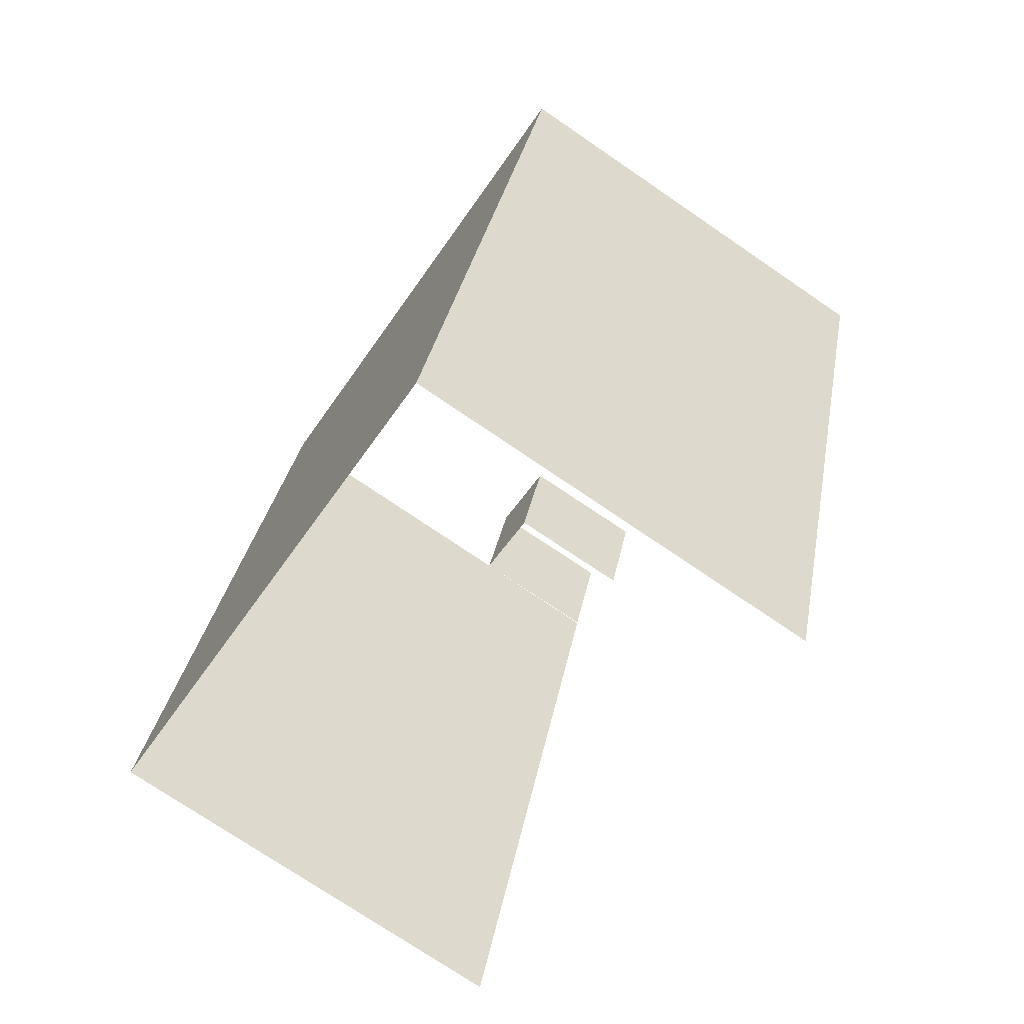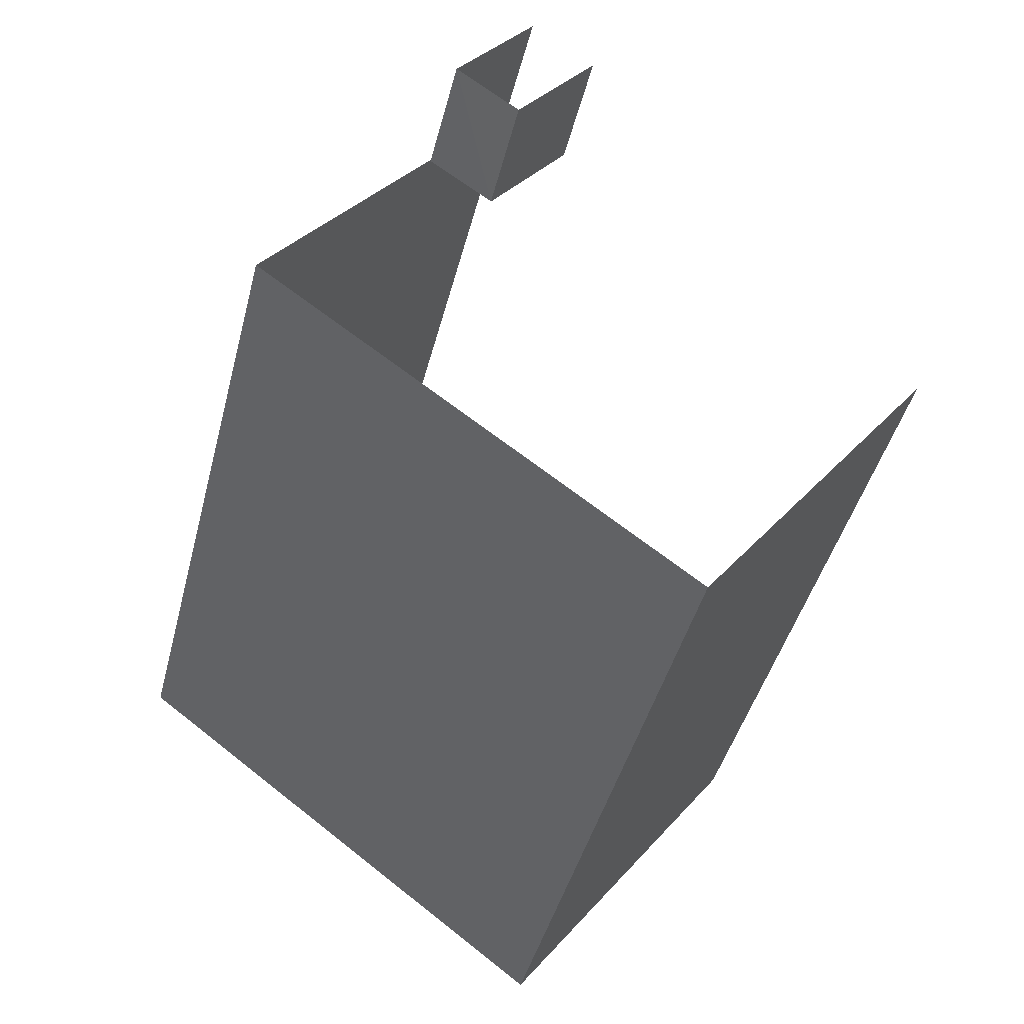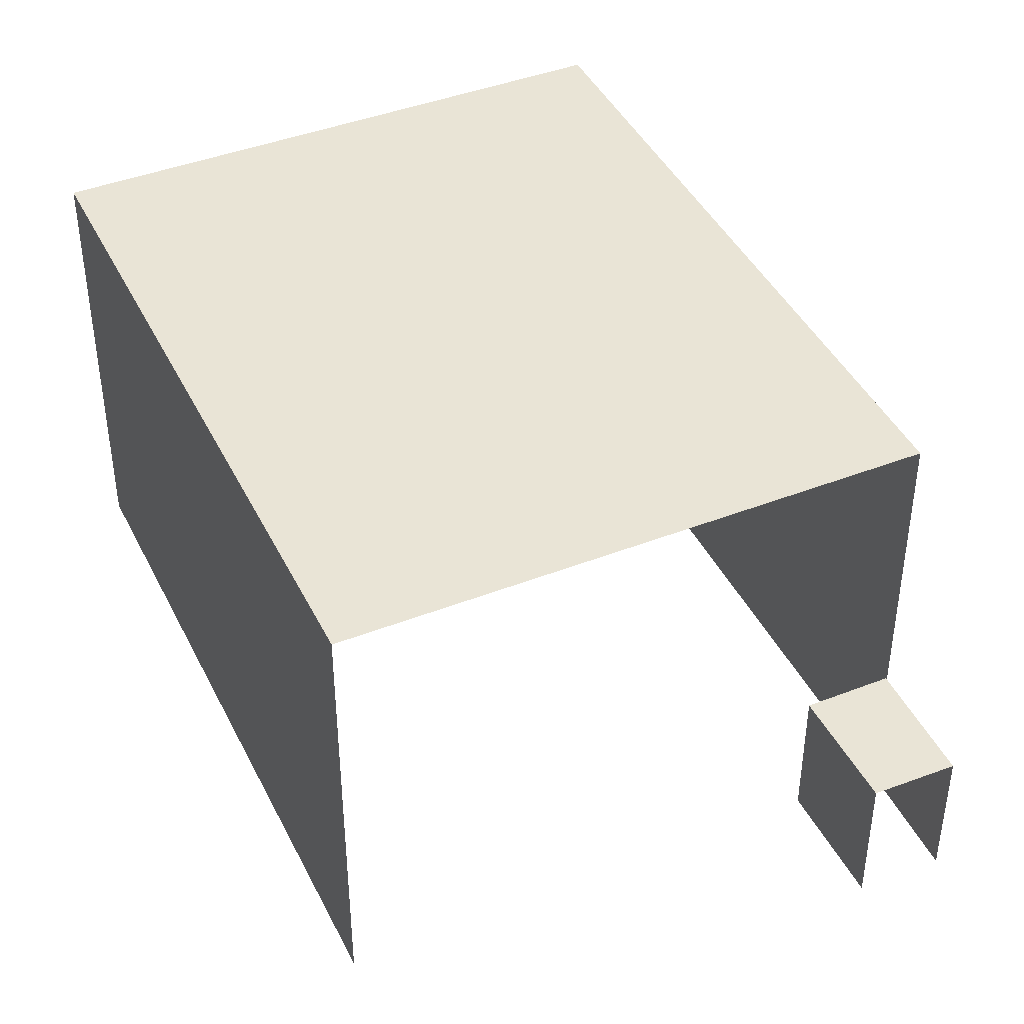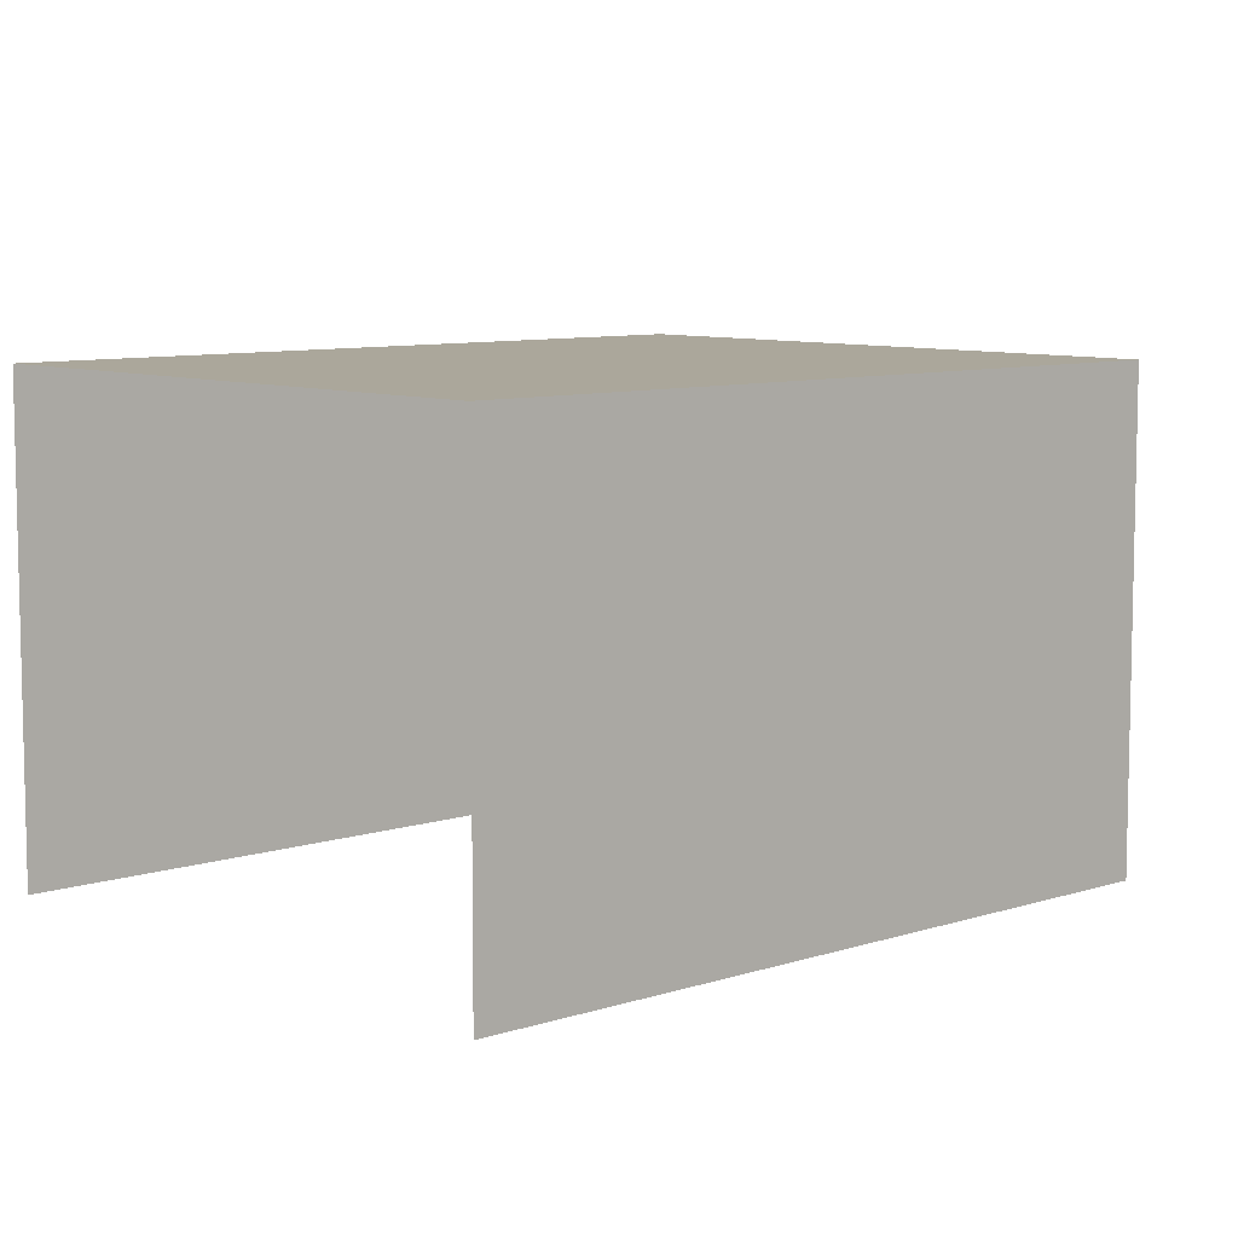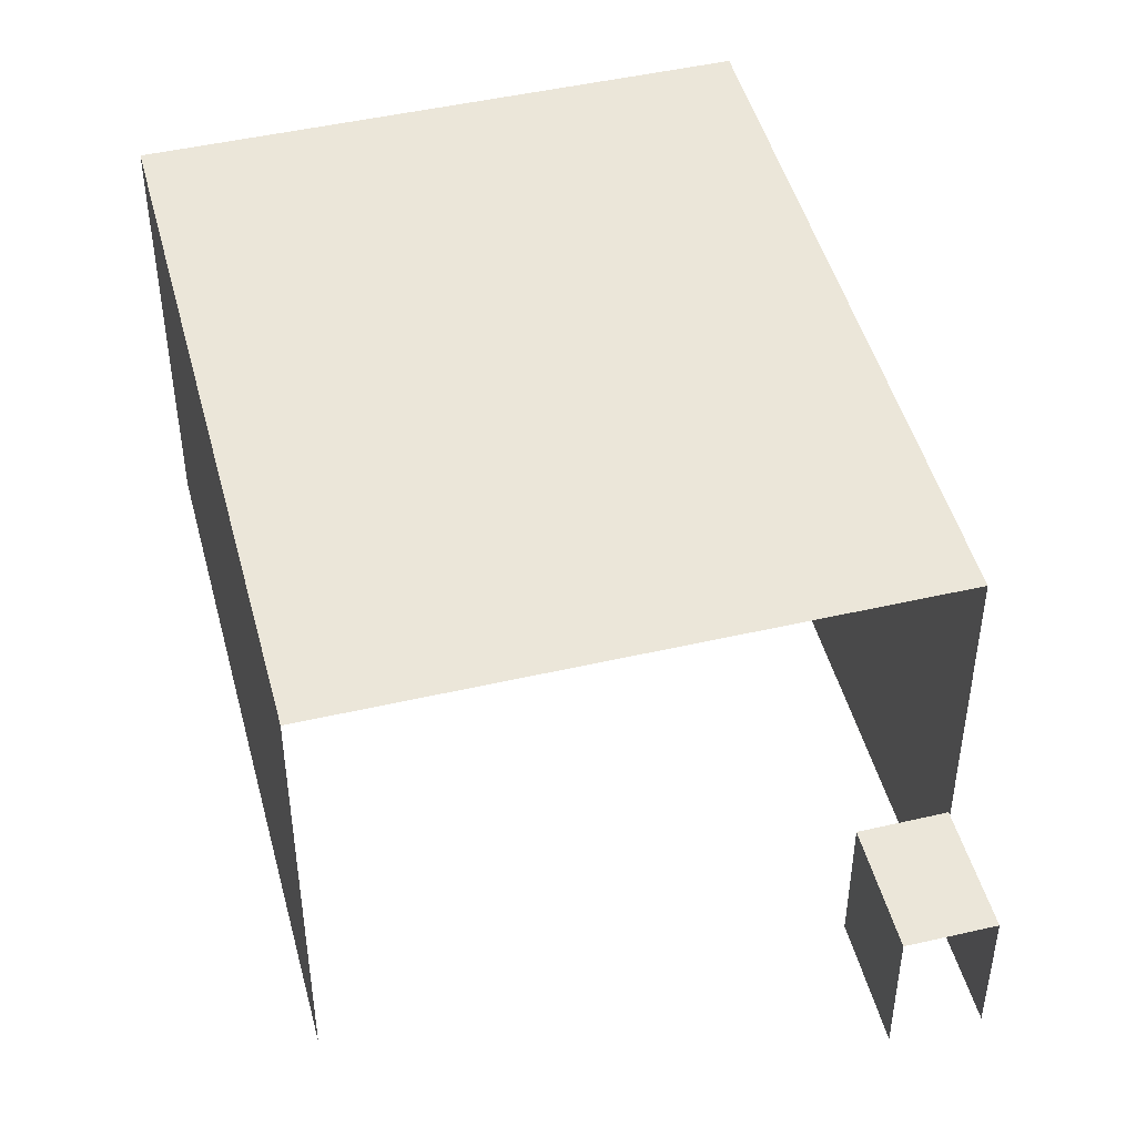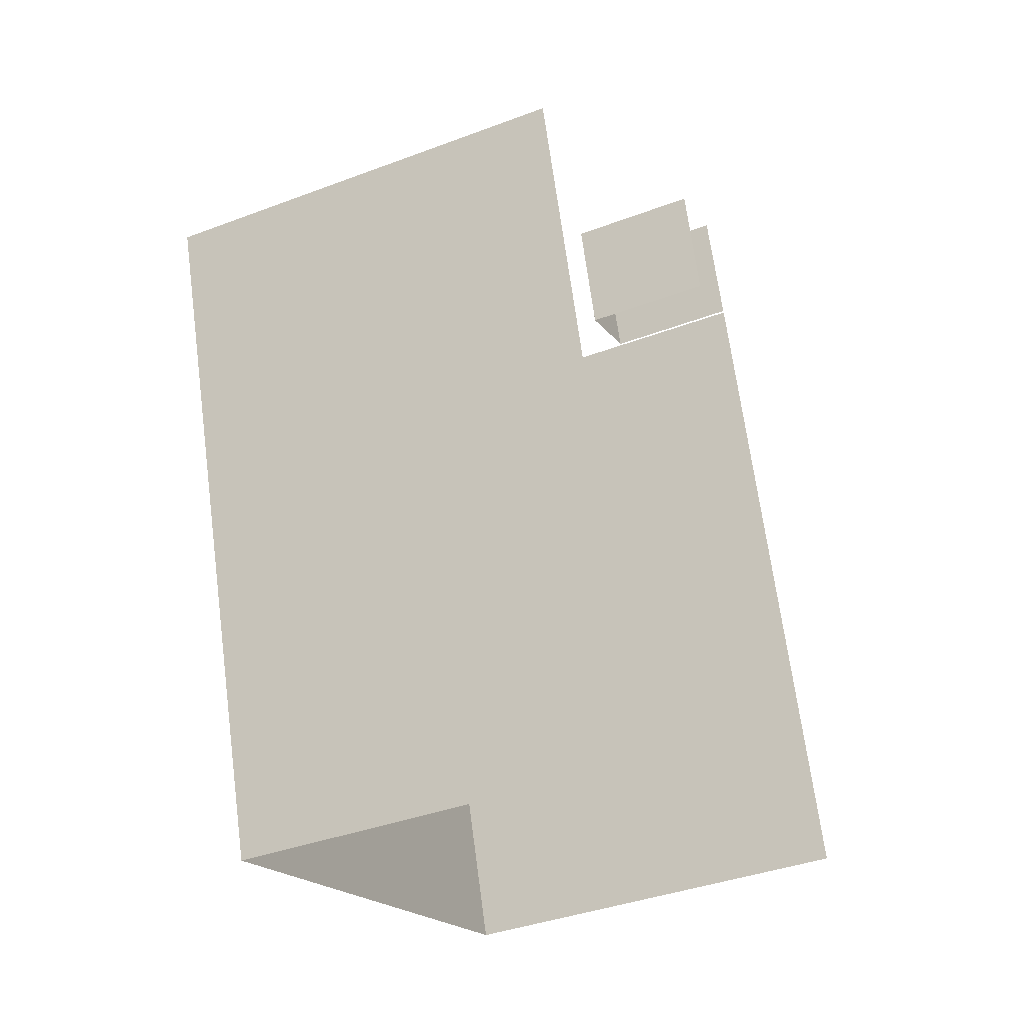
<metadata>
{"format":"obj","ext":"obj","renderer":"f3d","projection":"perspective","resolution":1024,"background":"white","views":[{"elev":-74.0,"azim":55.6,"up":"+Y"},{"elev":35.1,"azim":35.2,"up":"+Y"},{"elev":42.8,"azim":137.5,"up":"+Z"},{"elev":8.2,"azim":30.1,"up":"+Z"},{"elev":47.3,"azim":147.7,"up":"+Z"},{"elev":-38.2,"azim":115.6,"up":"+Y"}]}
</metadata>
<code>
v -2.258e+05 -1.279e+05 11.98
v -2.258e+05 -1.279e+05 11.98
v -2.258e+05 -1.279e+05 11.98
v -2.258e+05 -1.279e+05 11.98
v -2.258e+05 -1.279e+05 11.98
v -2.258e+05 -1.279e+05 11.98
v -2.258e+05 -1.279e+05 11.98
v -2.258e+05 -1.279e+05 11.98
v -2.258e+05 -1.279e+05 14.03
v -2.258e+05 -1.279e+05 14.03
v -2.258e+05 -1.279e+05 14.03
v -2.258e+05 -1.279e+05 14.03
v -2.258e+05 -1.279e+05 18.29
v -2.258e+05 -1.279e+05 18.29
v -2.258e+05 -1.279e+05 18.29
v -2.258e+05 -1.279e+05 18.29
f 1 2 3
f 1 3 4
f 2 5 6
f 7 3 8
f 3 6 8
f 2 6 3
f 10 7 8
f 11 10 8
f 9 4 3
f 4 9 14
f 5 15 12
f 6 5 12
f 15 14 9
f 15 9 12
f 16 2 1
f 16 13 2
f 9 10 11
f 12 9 11
f 13 14 15
f 13 16 14
f 3 7 10
f 9 3 10
f 13 15 5
f 2 13 5
f 6 11 8
f 6 12 11
f 14 1 4
f 14 16 1

</code>
